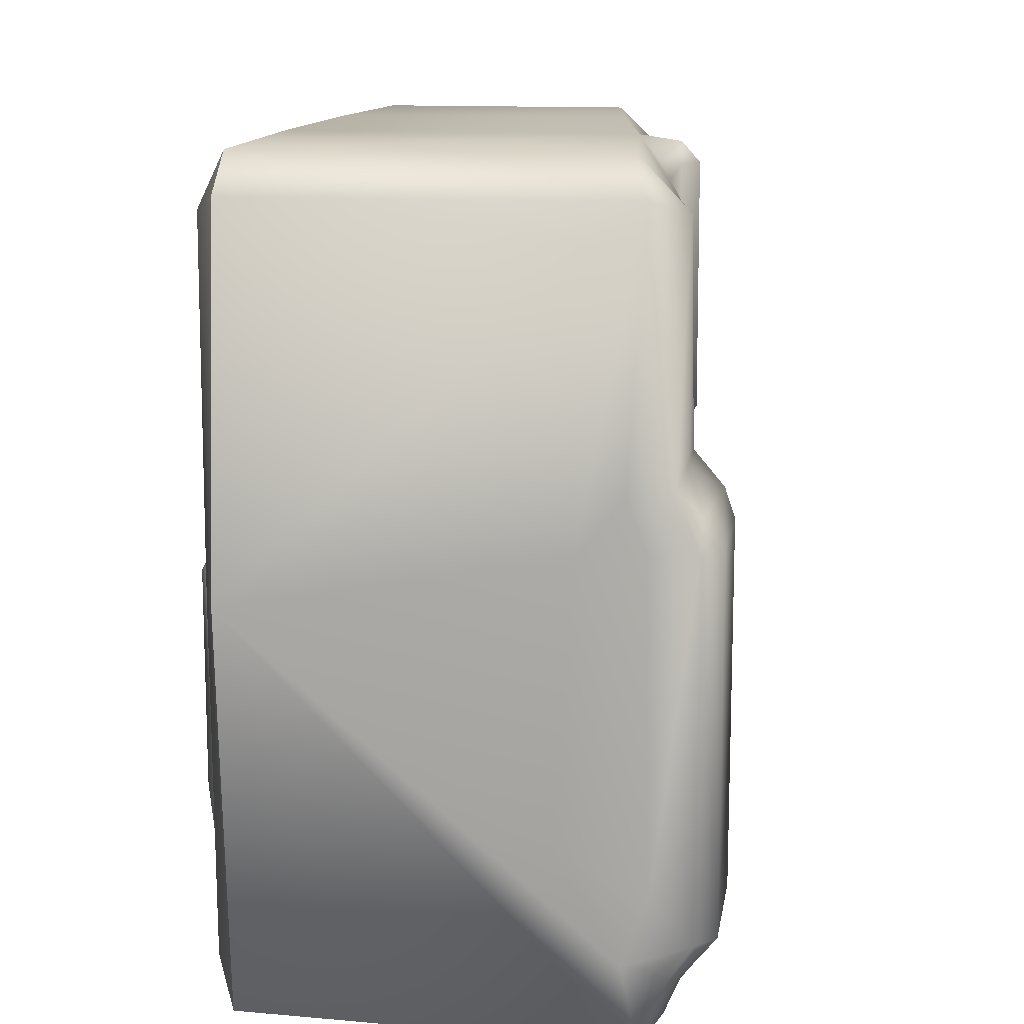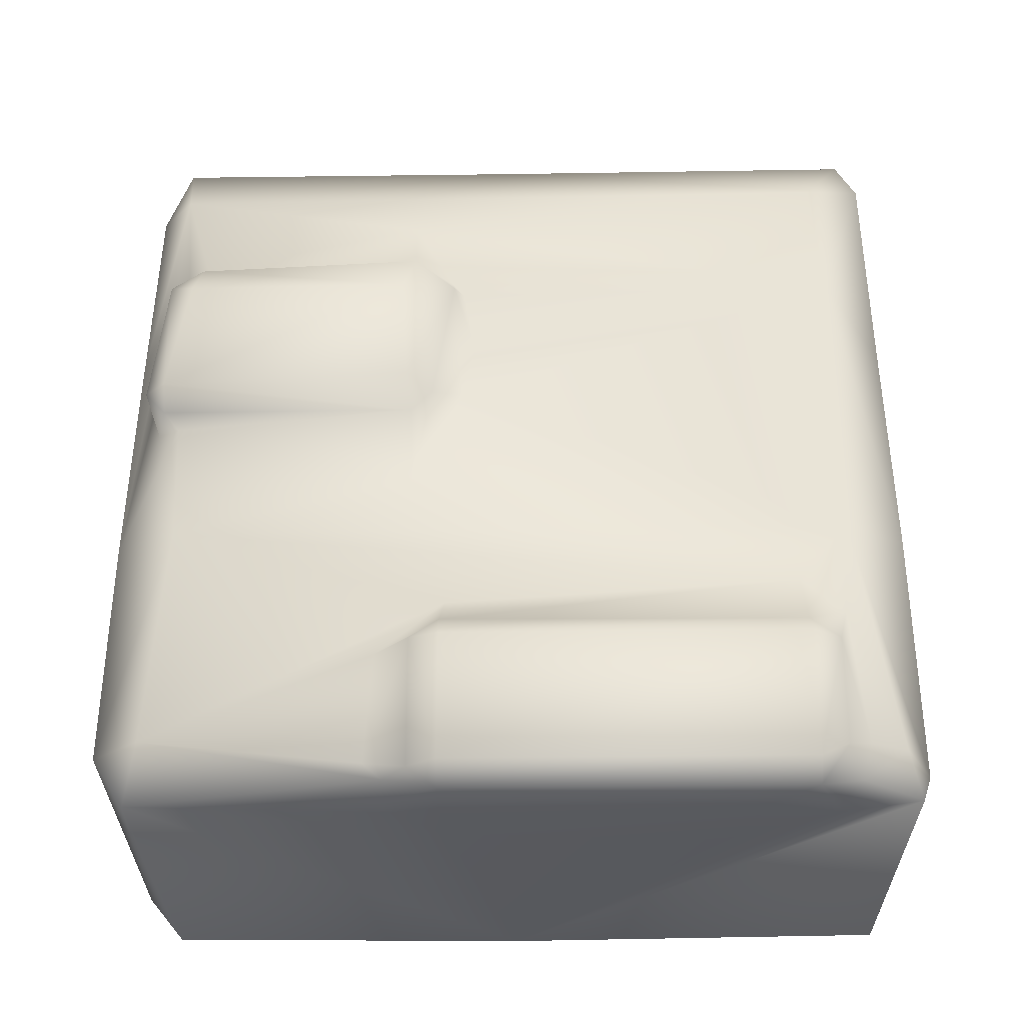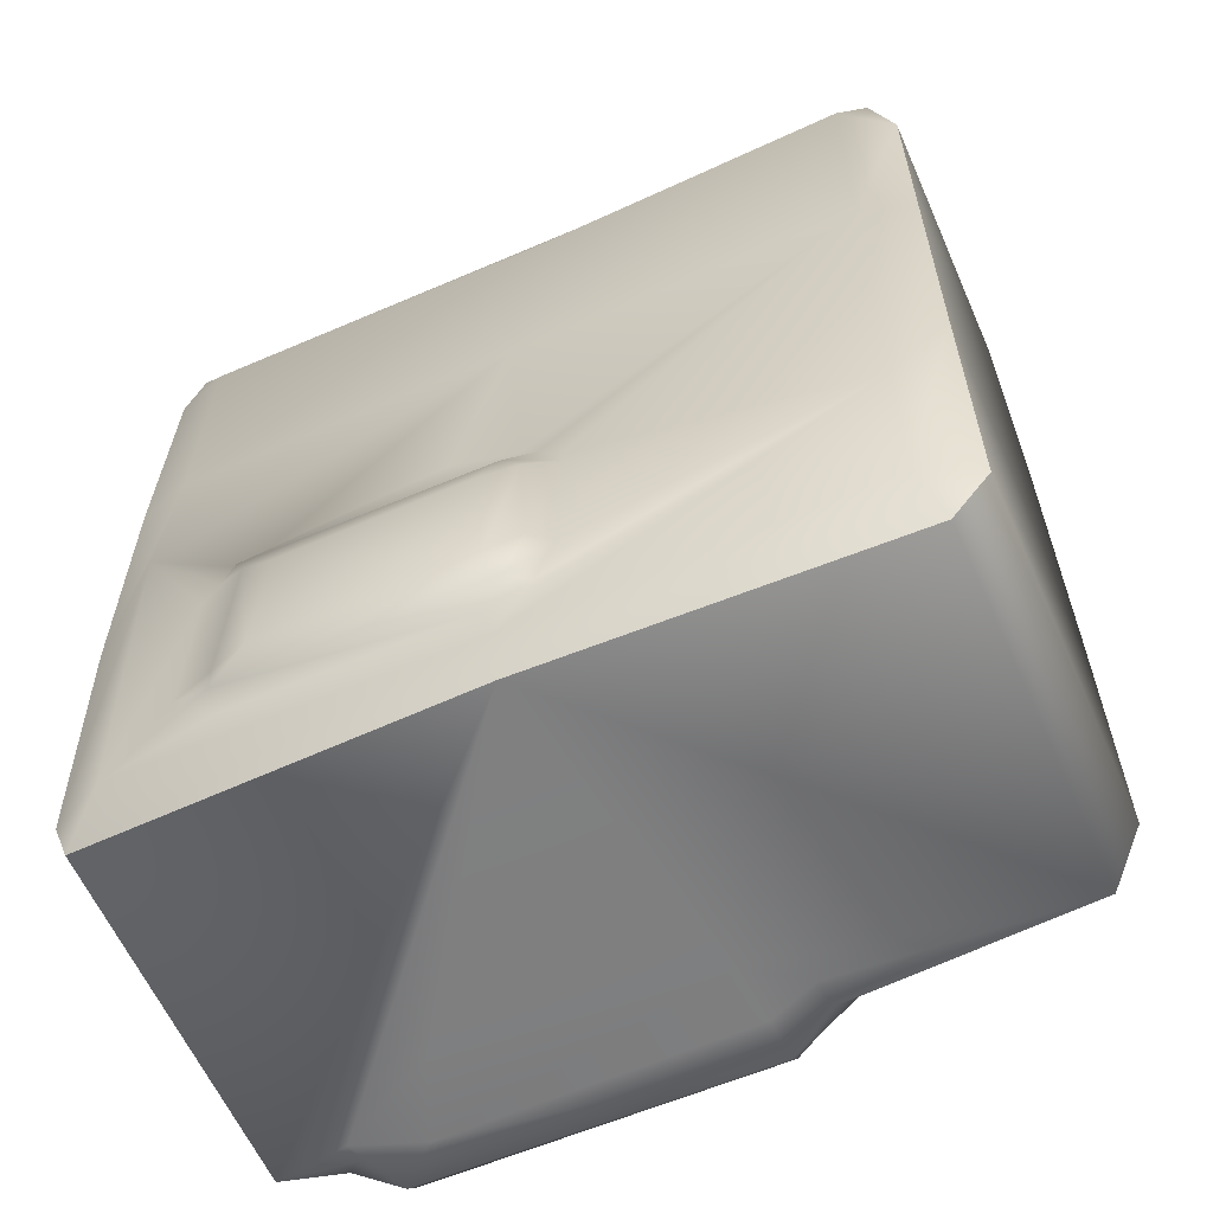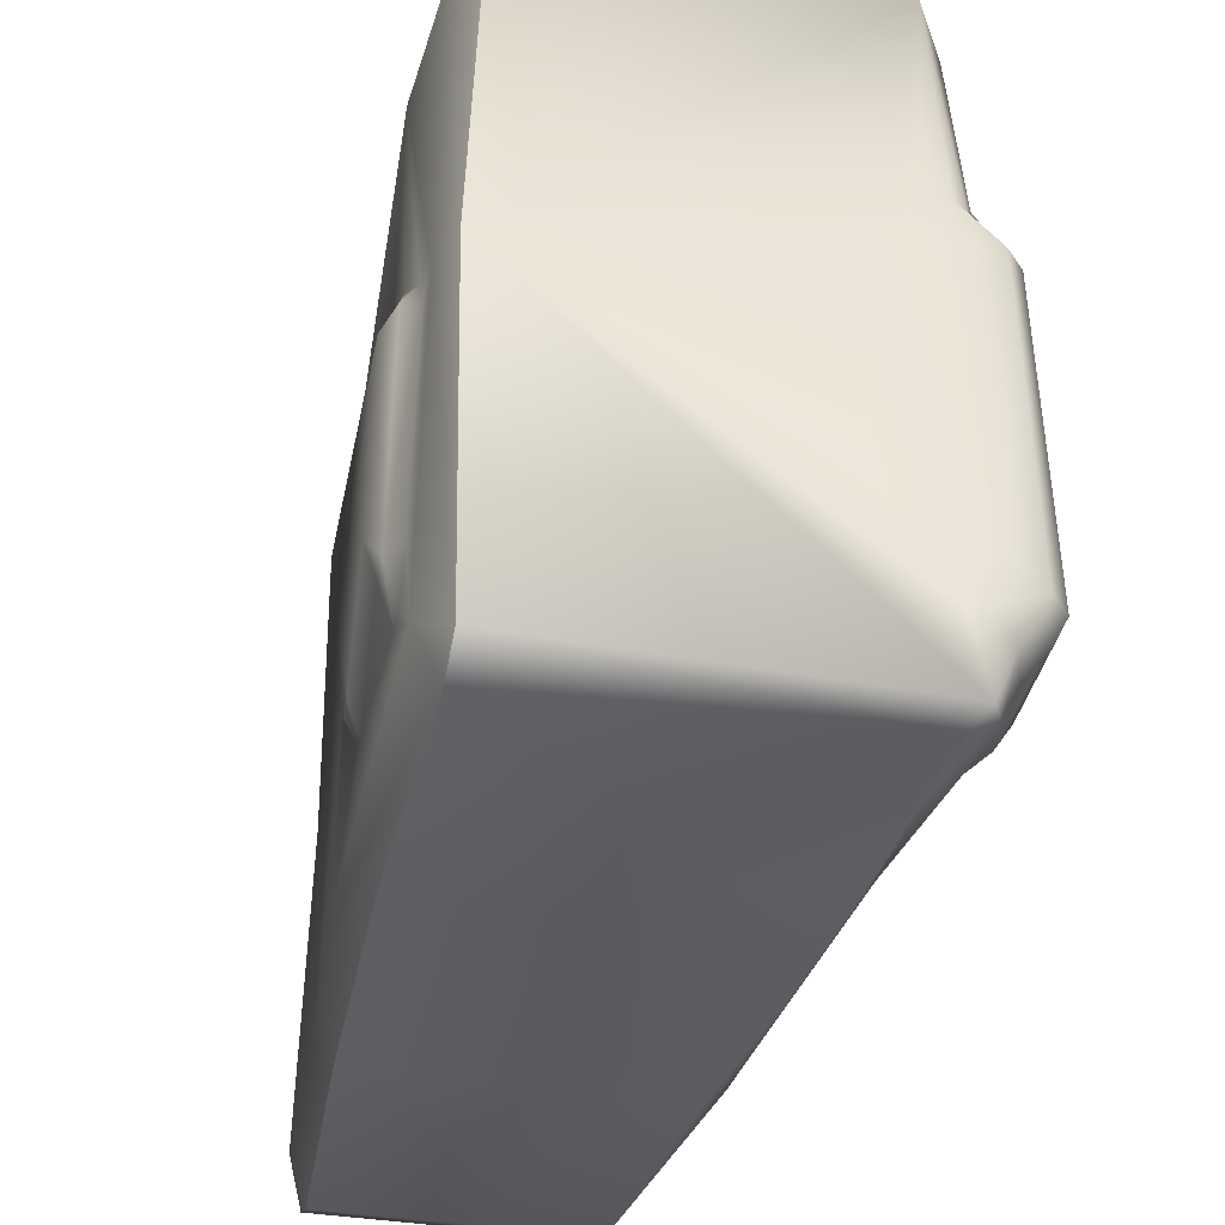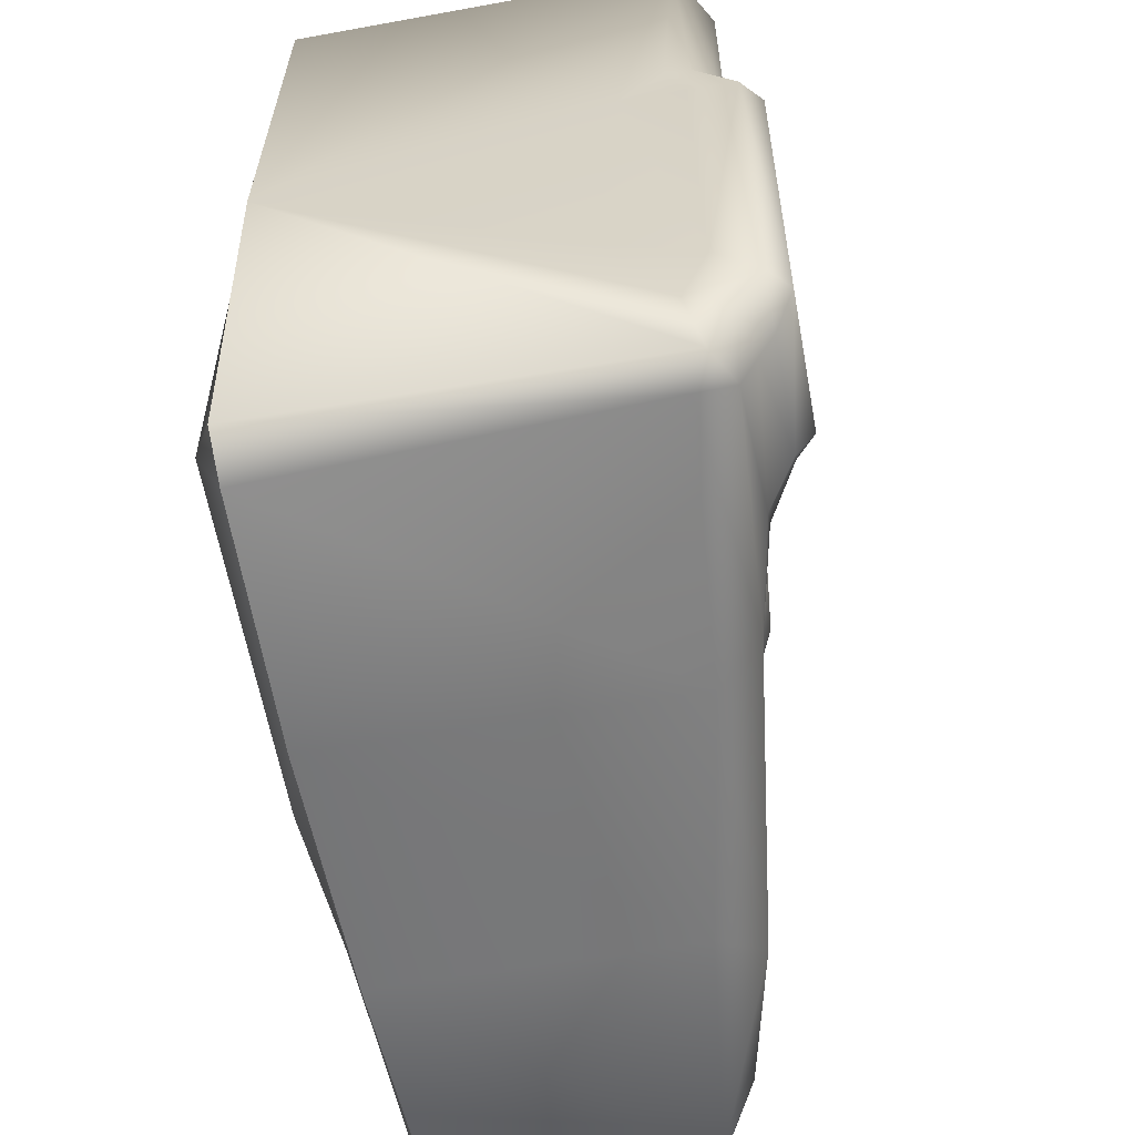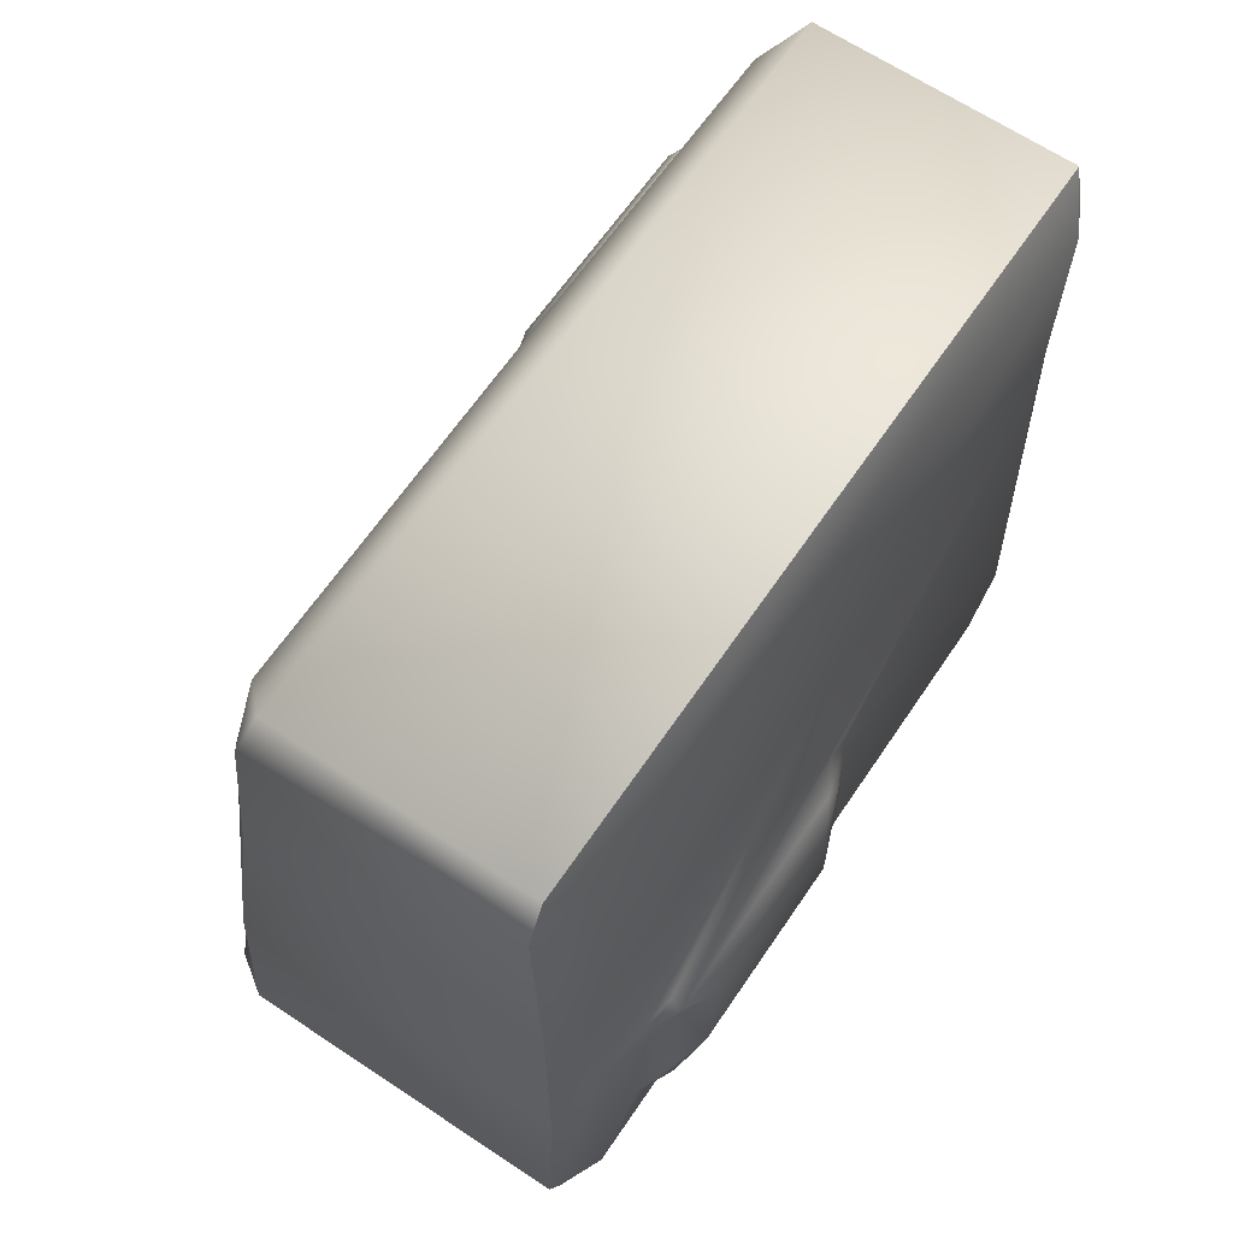
<metadata>
{"format":"obj","ext":"obj","renderer":"f3d","projection":"perspective","resolution":1024,"background":"white","views":[{"elev":12.8,"azim":9.0,"up":"+Z"},{"elev":-30.2,"azim":91.2,"up":"+Y"},{"elev":-59.4,"azim":-66.0,"up":"+Y"},{"elev":-39.5,"azim":-11.6,"up":"+Z"},{"elev":-56.6,"azim":10.5,"up":"+Z"},{"elev":64.8,"azim":-145.8,"up":"+Y"}]}
</metadata>
<code>
v  -0.0096 2.526 1.31
v  -0.0106 2.77 1.23
v  -0.0903 2.62 1.138
v  -0.0869 1.801 1.138
v  -0.0327 1.801 1.312
v  -0.128 0.6078 1.14
v  -0.0342 0.9644 1.312
v  -0.0853 0.1452 1.139
v  -0.0015 0.1437 1.311
v  -0.0002 -0.0047 1.19
v  1.22 -0.0077 1.196
v  1.169 0.1743 1.311
v  1.328 0.1614 1.147
v  1.229 0.9542 1.109
v  1.096 0.9624 1.312
v  0.8626 2.507 1.31
v  0.9756 2.522 1.201
v  0.823 2.77 1.23
v  -0.0098 2.774 0.0026
v  -0.0619 2.62 0.0026
v  -0.0863 1.802 0.0026
v  -0.0327 -0.0071 0.0017
v  -0.0856 0.1289 0.0026
v  0.8112 2.777 0.0026
v  0.9765 2.539 -1.104
v  0.823 2.77 -1.24
v  -0.01 2.77 -1.24
v  -0.0688 2.62 -1.133
v  -0.0858 1.801 -1.133
v  -0.0848 0.1452 -1.135
v  -0.0002 -0.0047 -1.248
v  -0.009 2.62 -1.304
v  -0.0327 1.801 -1.307
v  -0.0336 0.9644 -1.307
v  -0.1108 1.284 -1.154
v  -0.0015 0.1437 -1.306
v  1.169 0.091 -1.306
v  1.22 -0.0077 -1.273
v  1.283 0.1329 -1.228
v  1.228 0.9629 -1.104
v  1.096 0.9624 -1.307
v  1.09 2.023 -1.126
v  0.9604 1.801 -1.307
v  0.8626 2.62 -1.304
v  -0.092 0.9646 0.1837
v  -0.0924 1.034 0.1159
v  -0.087 1.084 0.057
v  -0.0876 1.179 -0.1721
v  -0.1395 0.483 0.115
v  -0.1168 0.4273 0.1906
v  -0.0934 0.912 0.2006
v  -0.144 0.8871 0.0901
v  -0.1387 0.3193 0.0456
v  -0.0912 0.3163 0.1173
v  -0.0871 0.2614 -0.0228
v  -0.1386 0.3193 -0.8021
v  -0.0887 0.2638 -0.7963
v  -0.1073 0.8893 -0.9231
v  -0.0911 0.4072 -0.9487
v  -0.1394 0.4039 -0.8068
v  -0.1444 0.9191 -0.7803
v  -0.1849 0.8209 -0.6459
v  -0.1452 0.9676 -0.8021
v  -0.1802 0.4054 0.0108
v  -0.1849 0.8241 -0.0317
v  -0.1802 0.4054 -0.6826
v  -0.1447 0.9595 0.025
v  1.307 0.0385 0.3896
v  1.334 0.0819 0.449
v  1.25 -0.01 0.3845
v  1.4 0.5406 0.2165
v  1.274 0.6648 0.207
v  1.319 0.459 0.4251
v  1.413 0.4712 0.3114
v  1.291 0.7272 -0.9325
v  1.384 0.5406 -0.9421
v  1.293 0.6073 -1.071
v  1.385 0.4712 -1.037
v  1.334 0.133 -1.11
v  1.385 0.1131 -1.037
v  1.301 0.0262 -1.083
v  0.9706 -0.0296 -0.6789
v  1.171 -0.0221 -1.022
v  1.249 -0.0233 -0.8093
v  1.031 -0.0285 0.2051
v  1.234 -0.0233 0.2151
v  1.171 -0.0121 0.3758
v  1.381 -0.0207 0.2165
v  1.445 0.0487 0.2165
v  1.385 0.0487 0.3114
v  1.445 0.0487 -0.9421
v  1.445 0.4712 -0.9421
v  1.445 0.4712 0.2165
v  1.381 -0.0207 -0.9421
v  1.02 2.108 1.168
v  0.9877 2.005 1.227
v  1.139 2.014 1.207
v  1.134 2.092 1.099
v  1.06 2.075 0.2064
v  1.057 2.324 0.3432
v  1.135 2.126 0.337
v  1.141 1.999 0.1977
v  1.067 2.017 0.1656
v  1.179 1.537 0.2676
v  1.139 1.545 0.1652
v  1.093 1.772 0.1242
v  1.152 1.201 0.3302
v  1.185 1.459 0.337
v  1.152 1.406 1.136
v  1.184 1.459 1.185
v  1.115 1.402 1.206
v  1.177 1.537 1.254
v  1.06 1.522 1.246
v  1.238 1.543 1.185
v  1.201 1.97 1.121
v  1.238 1.578 0.3523
v  1.201 1.977 0.3755
v  1 1.798 1.259
v  0.9576 1.801 1.315
v  -0.0871 0.3513 -0.9243
v  -0.1074 0.9646 -0.8753
v  -0.1072 1.005 -0.7964
v  1.241 -0.01 -1.027
v  1.05 2.156 1.098
o ChamferBox01
g ChamferBox01
f 1 2 3
f 1 3 4
f 4 5 1
f 5 4 6
f 6 7 5
f 7 6 8
f 8 9 7
f 9 8 10
f 9 10 11
f 11 12 9
f 12 11 13
f 14 15 12
f 12 13 14
f 16 17 18
f 16 18 2
f 2 1 16
f 2 19 20
f 20 3 2
f 3 20 21
f 21 4 3
f 22 10 8
f 8 23 22
f 24 18 17
f 24 17 25
f 24 25 26
f 2 18 24
f 24 19 2
f 19 27 28
f 28 20 19
f 20 28 29
f 29 21 20
f 23 30 31
f 31 22 23
f 24 26 27
f 27 19 24
f 27 32 28
f 28 32 33
f 33 29 28
f 29 33 34
f 34 35 29
f 35 34 36
f 36 30 35
f 30 36 31
f 31 36 37
f 37 38 31
f 38 37 39
f 40 39 37
f 37 41 40
f 42 40 41
f 41 43 42
f 42 43 44
f 44 25 42
f 25 44 26
f 32 27 26
f 26 44 32
f 45 6 4
f 46 45 4
f 47 46 4
f 47 4 21
f 47 21 48
f 49 50 51
f 51 52 49
f 53 54 50
f 50 49 53
f 55 54 53
f 55 53 56
f 55 56 57
f 58 59 60
f 60 61 58
f 62 63 61
f 64 65 62
f 62 66 64
f 62 65 67
f 67 63 62
f 66 62 61
f 61 60 66
f 66 60 56
f 64 66 56
f 56 53 64
f 64 53 49
f 52 65 64
f 64 49 52
f 65 52 67
f 68 69 13
f 68 13 11
f 68 11 70
f 71 72 73
f 73 74 71
f 75 72 71
f 71 76 75
f 77 75 76
f 76 78 77
f 79 77 78
f 79 78 80
f 79 80 81
f 82 83 84
f 85 82 84
f 84 86 85
f 87 85 86
f 88 89 90
f 89 91 92
f 92 93 89
f 91 89 88
f 88 94 91
f 88 86 84
f 84 94 88
f 80 91 94
f 78 92 91
f 91 80 78
f 76 92 78
f 93 92 76
f 76 71 93
f 74 93 71
f 89 93 74
f 74 90 89
f 95 96 97
f 97 98 95
f 99 100 101
f 99 101 102
f 99 102 103
f 102 104 105
f 102 105 106
f 102 106 103
f 107 105 104
f 104 108 107
f 109 107 108
f 109 108 110
f 109 110 111
f 112 113 111
f 111 110 112
f 110 114 112
f 114 115 97
f 97 112 114
f 114 116 117
f 117 115 114
f 116 104 102
f 102 117 116
f 108 116 114
f 114 110 108
f 104 116 108
f 101 117 102
f 98 115 117
f 117 101 98
f 97 115 98
f 118 113 112
f 118 112 97
f 118 97 96
f 16 1 5
f 119 16 5
f 119 5 7
f 15 119 7
f 15 7 9
f 15 9 12
f 33 32 44
f 33 44 43
f 34 33 43
f 34 43 41
f 36 34 41
f 36 41 37
f 23 55 57
f 30 23 57
f 30 57 120
f 30 120 59
f 30 59 58
f 35 30 58
f 35 58 121
f 23 8 6
f 6 45 51
f 6 51 50
f 6 50 54
f 23 6 54
f 23 54 55
f 21 29 35
f 35 121 122
f 21 35 122
f 21 122 48
f 67 52 51
f 67 51 45
f 67 45 46
f 120 57 56
f 59 120 56
f 59 56 60
f 63 122 121
f 61 63 121
f 61 121 58
f 48 122 63
f 47 48 63
f 46 47 63
f 46 63 67
f 39 79 81
f 38 39 81
f 38 81 123
f 11 10 22
f 22 31 38
f 38 123 83
f 22 38 83
f 22 83 82
f 22 82 85
f 11 22 85
f 11 85 87
f 11 87 70
f 13 69 73
f 13 73 72
f 14 13 72
f 14 72 75
f 40 14 75
f 40 75 77
f 39 40 77
f 39 77 79
f 74 73 69
f 90 74 69
f 90 69 68
f 81 80 94
f 123 81 94
f 83 123 94
f 83 94 84
f 88 90 68
f 88 68 70
f 86 88 70
f 86 70 87
f 42 106 105
f 40 42 105
f 40 105 107
f 14 40 107
f 14 107 109
f 15 14 109
f 15 109 111
f 15 111 113
f 15 113 118
f 15 118 119
f 95 124 17
f 96 95 17
f 17 16 119
f 96 17 119
f 96 119 118
f 103 106 42
f 99 103 42
f 100 99 42
f 100 42 25
f 100 25 17
f 100 17 124
f 101 100 124
f 98 101 124
f 98 124 95

</code>
